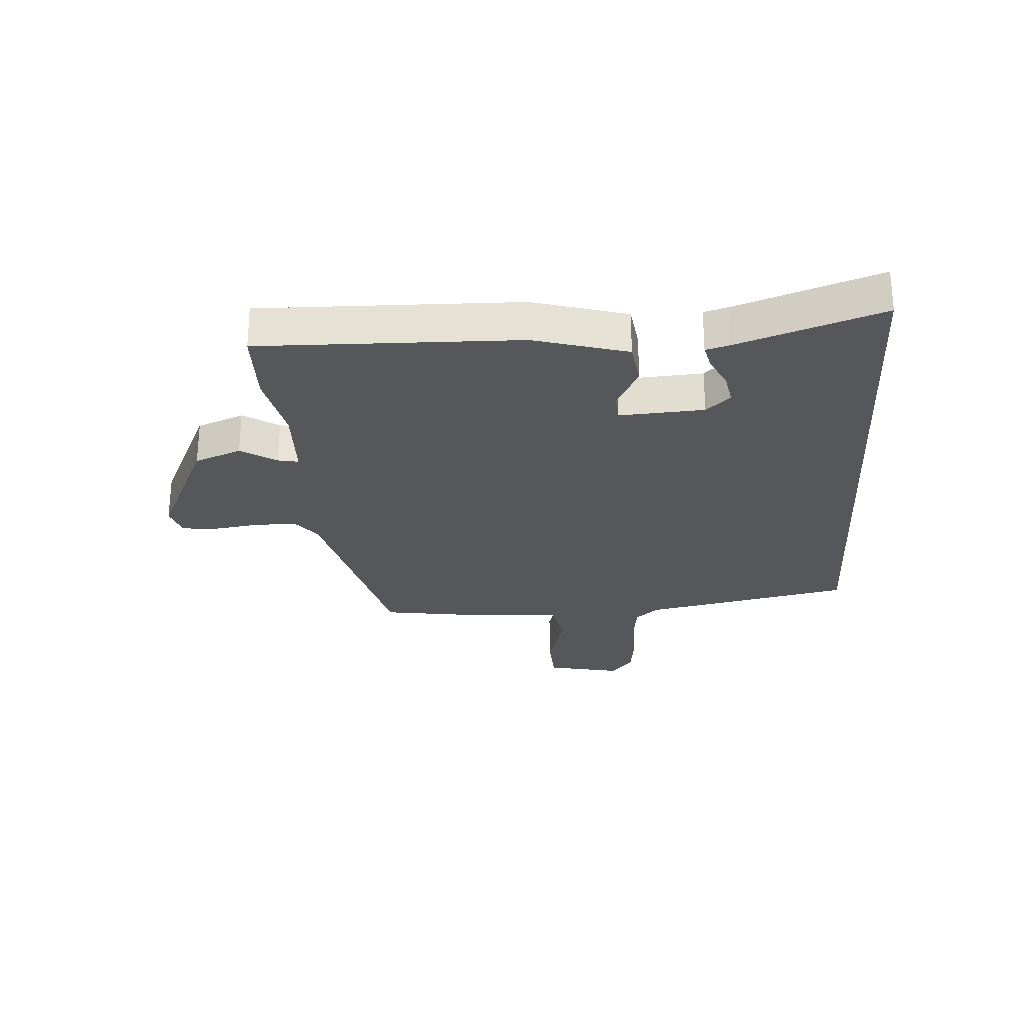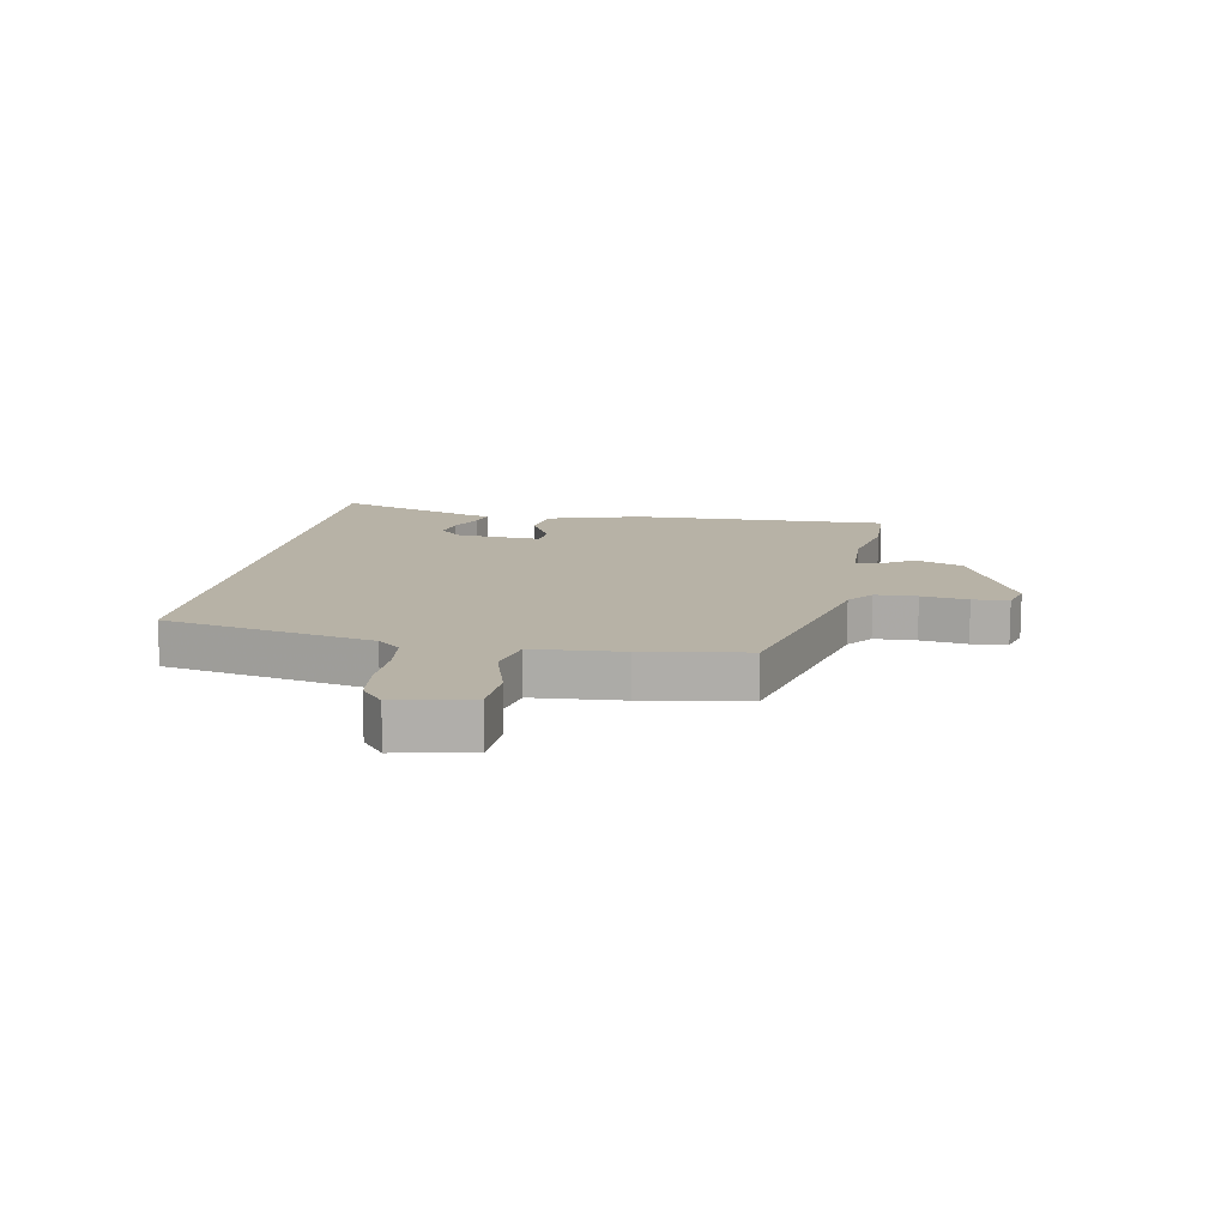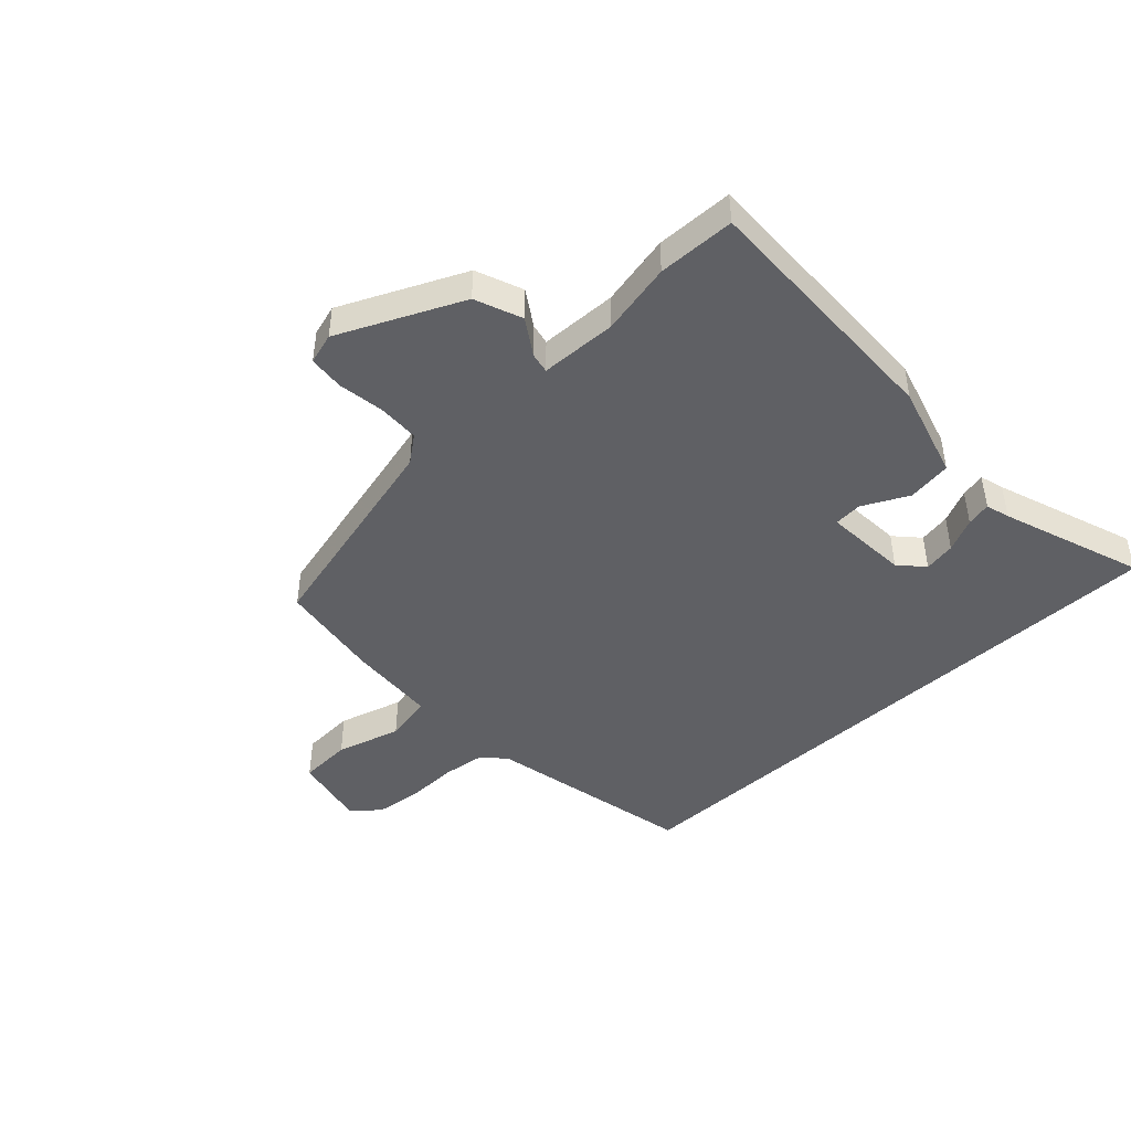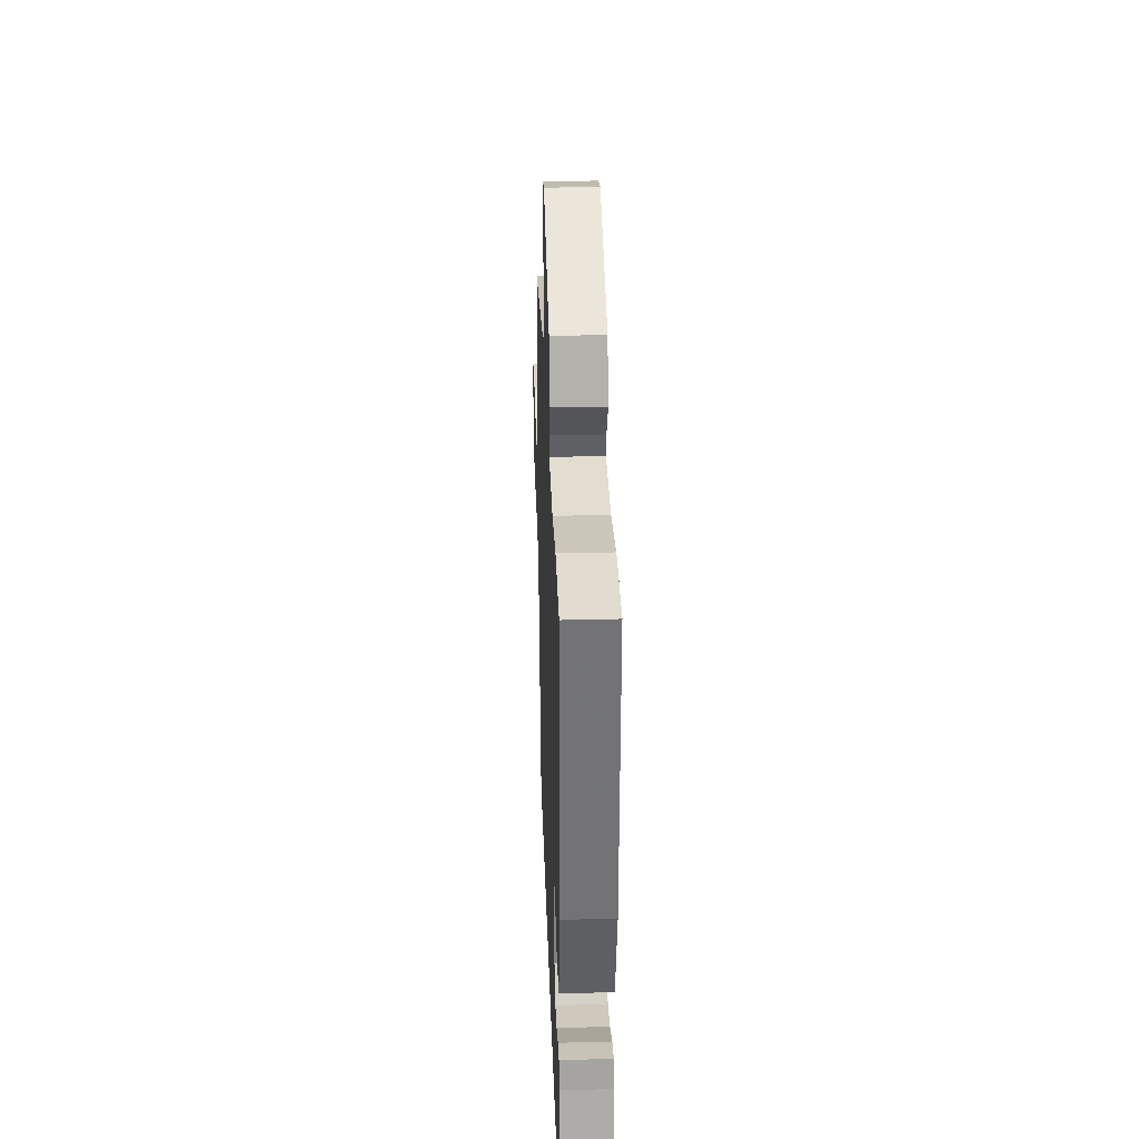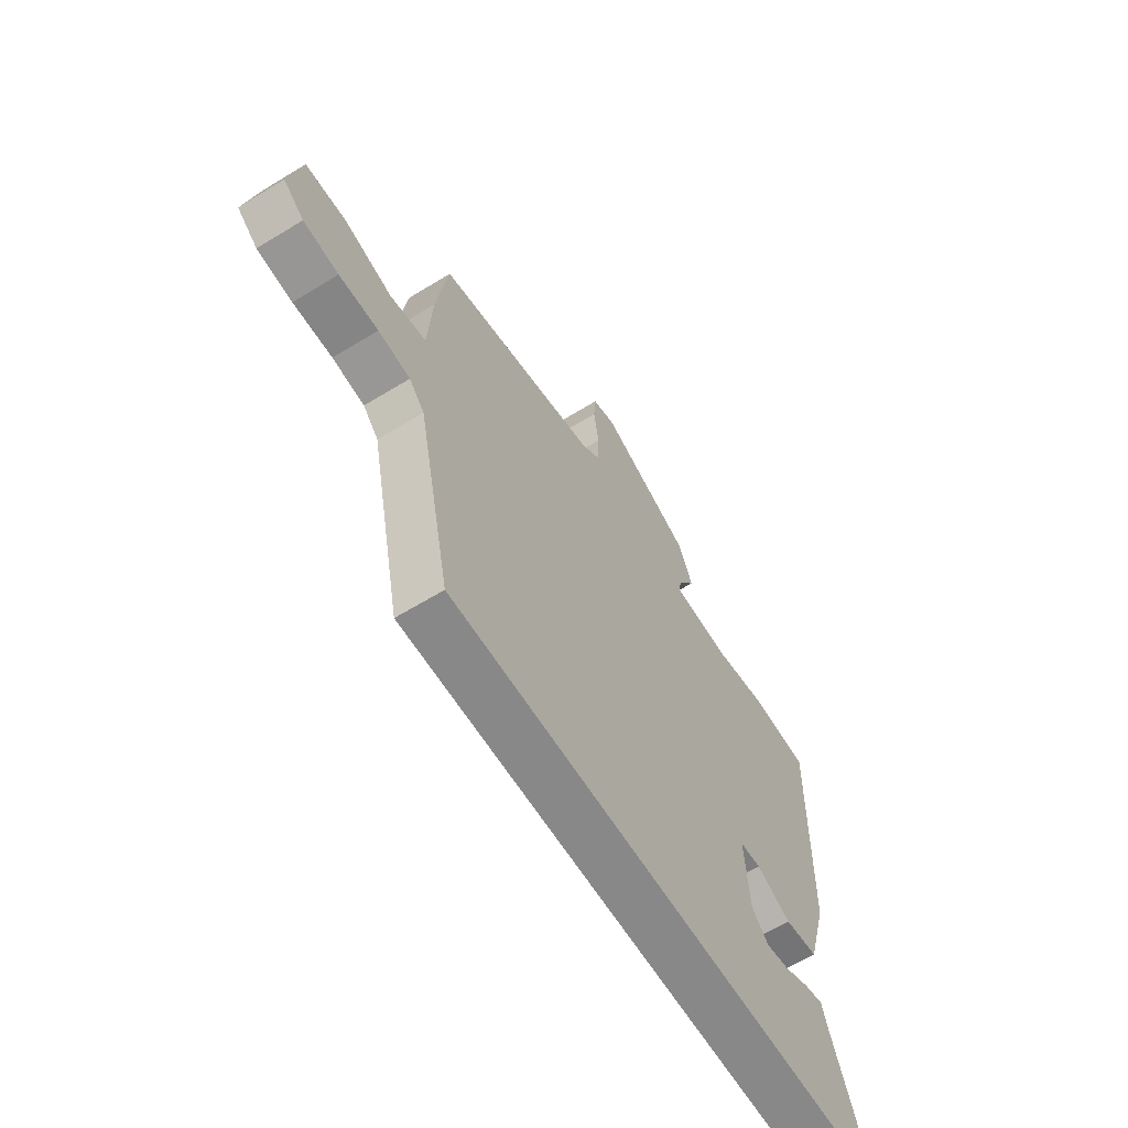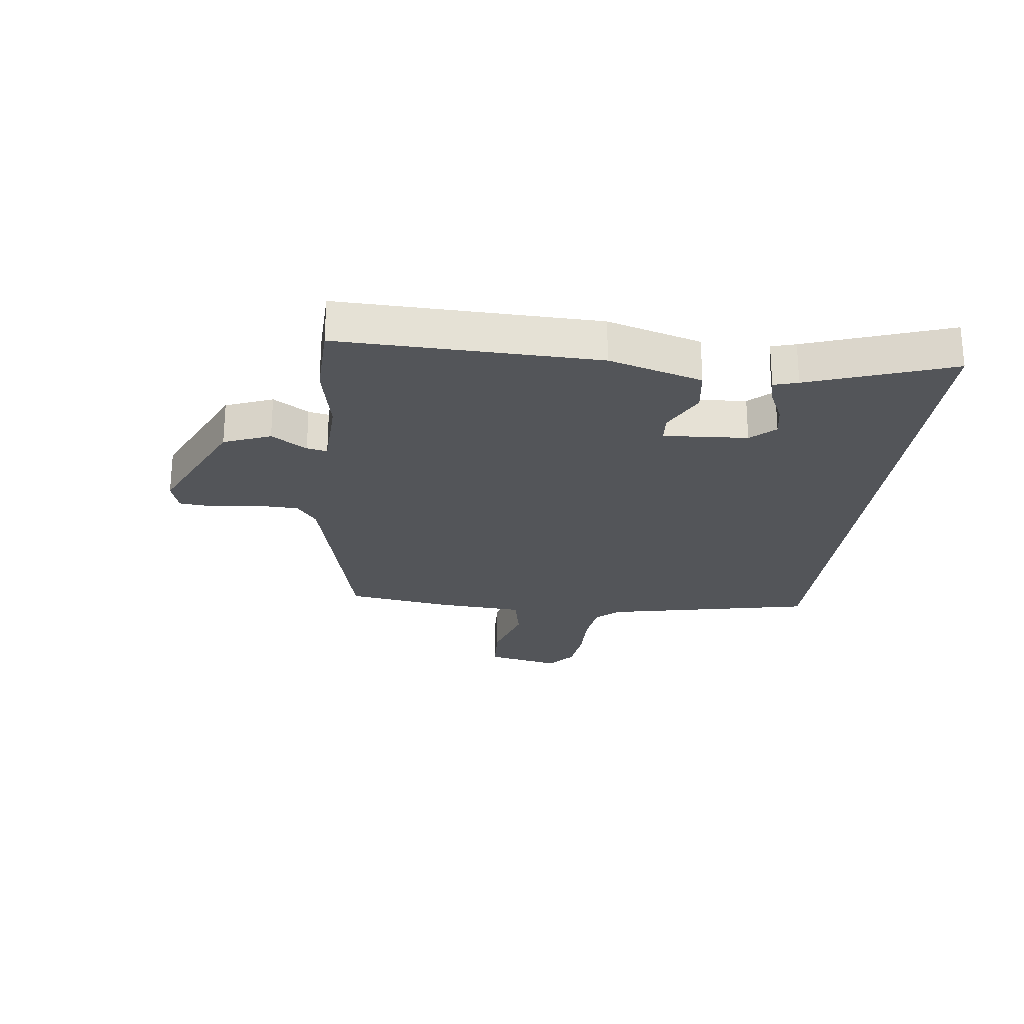
<metadata>
{"format":"obj","ext":"obj","renderer":"f3d","projection":"perspective","resolution":1024,"background":"white","views":[{"elev":-26.6,"azim":93.6,"up":"+Y"},{"elev":12.4,"azim":-80.1,"up":"+Y"},{"elev":-45.2,"azim":42.9,"up":"+Y"},{"elev":33.1,"azim":88.0,"up":"+Z"},{"elev":-62.9,"azim":-58.2,"up":"+Z"},{"elev":-24.3,"azim":82.9,"up":"+Y"}]}
</metadata>
<code>
v -0.49 0.07 0.397
v -0.12 0.07 0.49
v -0.075 0.07 0.525
v -0.073 0.07 0.596
v -0.085 0.07 0.675
v -0.08 0.07 0.736
v -0.027 0.07 0.752
v 0.182 0.07 0.656
v 0.214 0.07 0.576
v 0.175 0.07 0.515
v 0.168 0.07 0.48
v 0.299 0.07 0.476
v 0.422 0.07 0.502
v 0.554 0.07 0.499
v 0.545 0.07 0.058
v 0.499 0.07 -0.102
v 0.423 0.07 -0.113
v 0.345 0.07 -0.074
v 0.297 0.07 -0.078
v 0.307 0.07 -0.222
v 0.345 0.07 -0.263
v 0.399 0.07 -0.253
v 0.456 0.07 -0.226
v 0.498 0.07 -0.216
v 0.51 0.07 -0.257
v 0.596 0.07 -0.5
v -0.436 0.07 -0.5
v -0.512 0.07 -0.143
v -0.547 0.07 -0.104
v -0.62 0.07 -0.095
v -0.709 0.07 -0.097
v -0.789 0.07 -0.088
v -0.836 0.07 -0.05
v -0.809 0.07 0.078
v -0.718 0.07 0.083
v -0.608 0.07 0.051
v -0.526 0.07 0.068
v -0.516 0.07 0.22
v -0.49 0 0.397
v -0.12 0 0.49
v -0.075 0 0.525
v -0.073 0 0.596
v -0.085 0 0.675
v -0.08 0 0.736
v -0.027 0 0.752
v 0.182 0 0.656
v 0.214 0 0.576
v 0.175 0 0.515
v 0.168 0 0.48
v 0.299 0 0.476
v 0.422 0 0.502
v 0.554 0 0.499
v 0.545 0 0.058
v 0.499 0 -0.102
v 0.423 0 -0.113
v 0.345 0 -0.074
v 0.297 0 -0.078
v 0.307 0 -0.222
v 0.345 0 -0.263
v 0.399 0 -0.253
v 0.456 0 -0.226
v 0.498 0 -0.216
v 0.51 0 -0.257
v 0.596 0 -0.5
v -0.436 0 -0.5
v -0.512 0 -0.143
v -0.547 0 -0.104
v -0.62 0 -0.095
v -0.709 0 -0.097
v -0.789 0 -0.088
v -0.836 0 -0.05
v -0.809 0 0.078
v -0.718 0 0.083
v -0.608 0 0.051
v -0.526 0 0.068
v -0.516 0 0.22
f 37 38 1 2
f 33 34 35 36
f 33 36 37
f 30 31 32 33
f 29 30 33 37
f 28 29 37 2
f 25 26 27
f 22 23 24 25
f 21 22 25 27
f 20 21 27 28
f 15 16 17 18
f 15 18 19
f 12 13 14 15
f 11 12 15 19
f 7 8 9 10
f 7 10 11
f 4 5 6 7
f 3 4 7 11
f 11 19 20 28
f 2 3 11 28
f 40 39 76 75
f 74 73 72 71
f 75 74 71
f 71 70 69 68
f 75 71 68 67
f 40 75 67 66
f 65 64 63
f 63 62 61 60
f 65 63 60 59
f 66 65 59 58
f 56 55 54 53
f 57 56 53
f 53 52 51 50
f 57 53 50 49
f 48 47 46 45
f 49 48 45
f 45 44 43 42
f 49 45 42 41
f 66 58 57 49
f 66 49 41 40
f 1 39 40 2
f 2 40 41 3
f 3 41 42 4
f 4 42 43 5
f 5 43 44 6
f 6 44 45 7
f 7 45 46 8
f 8 46 47 9
f 9 47 48 10
f 10 48 49 11
f 11 49 50 12
f 12 50 51 13
f 13 51 52 14
f 14 52 53 15
f 15 53 54 16
f 16 54 55 17
f 17 55 56 18
f 18 56 57 19
f 19 57 58 20
f 20 58 59 21
f 21 59 60 22
f 22 60 61 23
f 23 61 62 24
f 24 62 63 25
f 25 63 64 26
f 26 64 65 27
f 27 65 66 28
f 28 66 67 29
f 29 67 68 30
f 30 68 69 31
f 31 69 70 32
f 32 70 71 33
f 33 71 72 34
f 34 72 73 35
f 35 73 74 36
f 36 74 75 37
f 37 75 76 38
f 38 76 39 1

</code>
